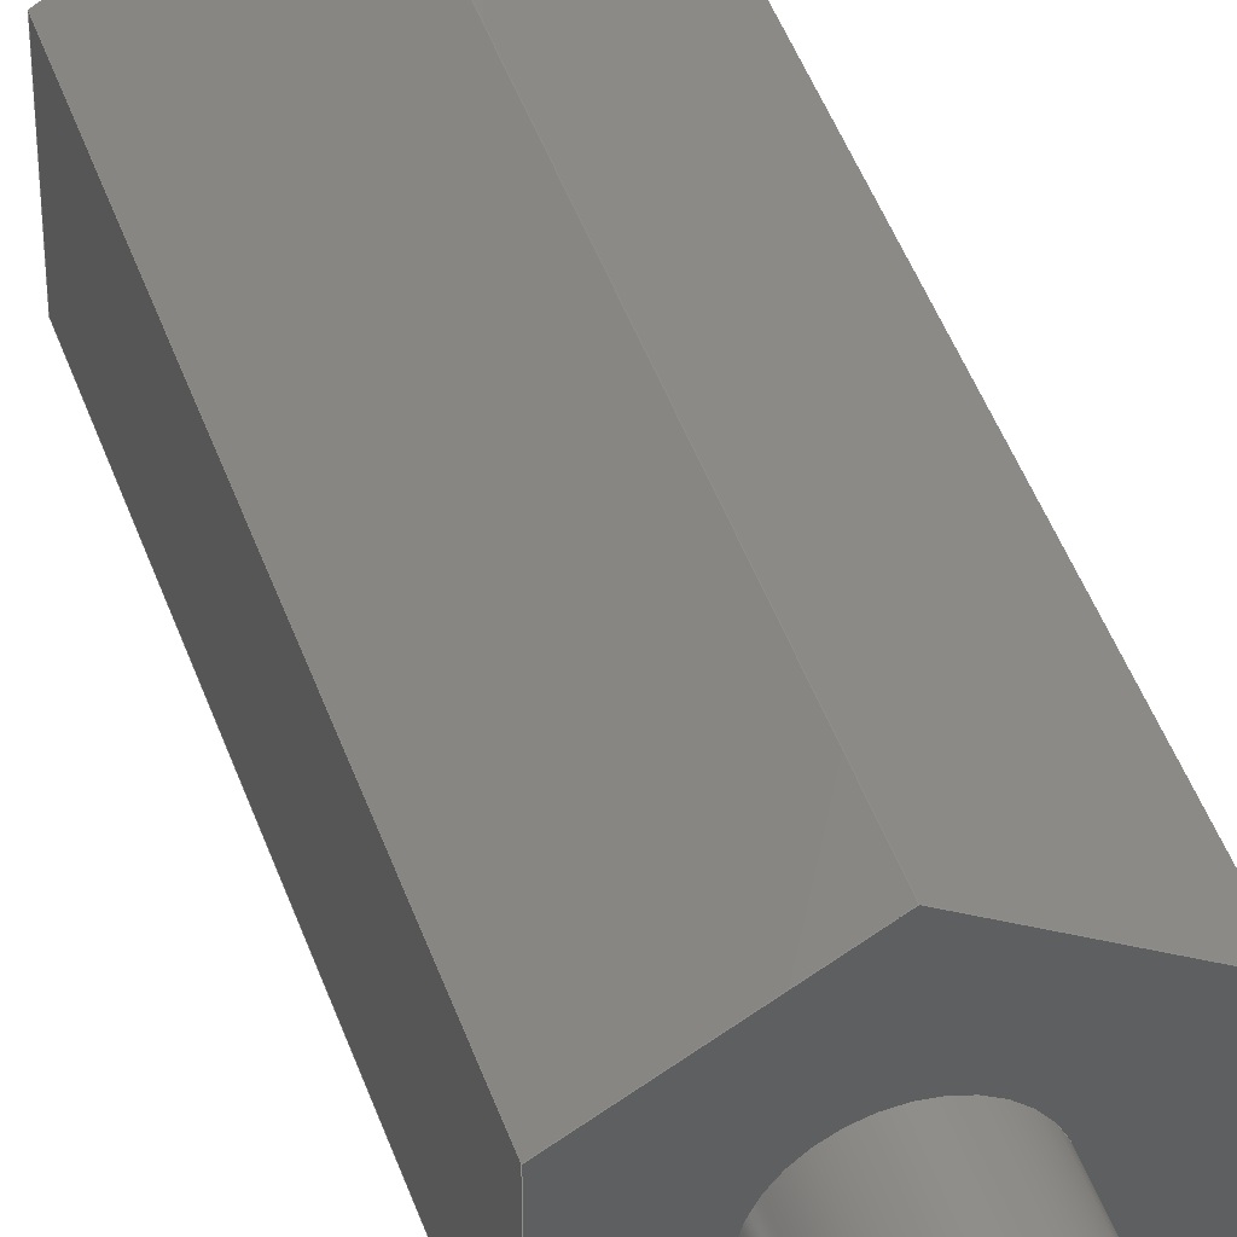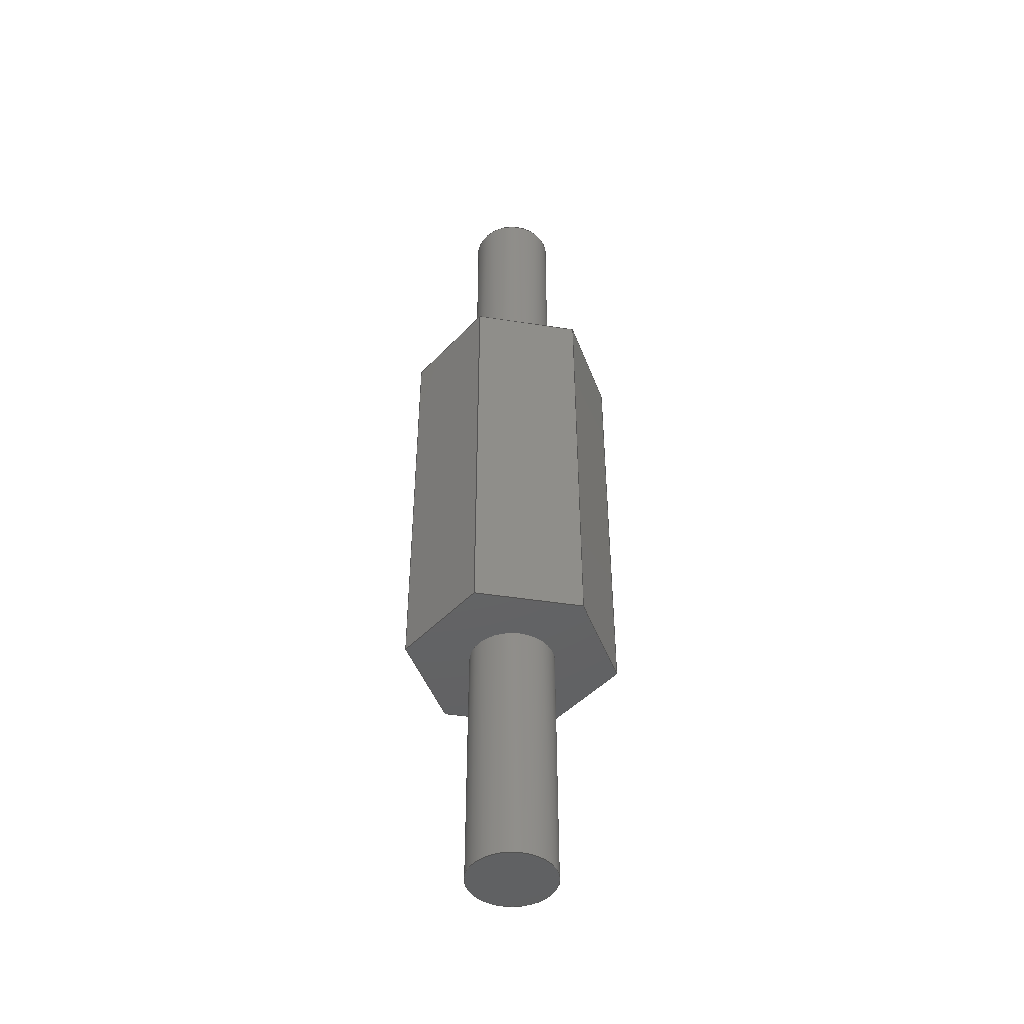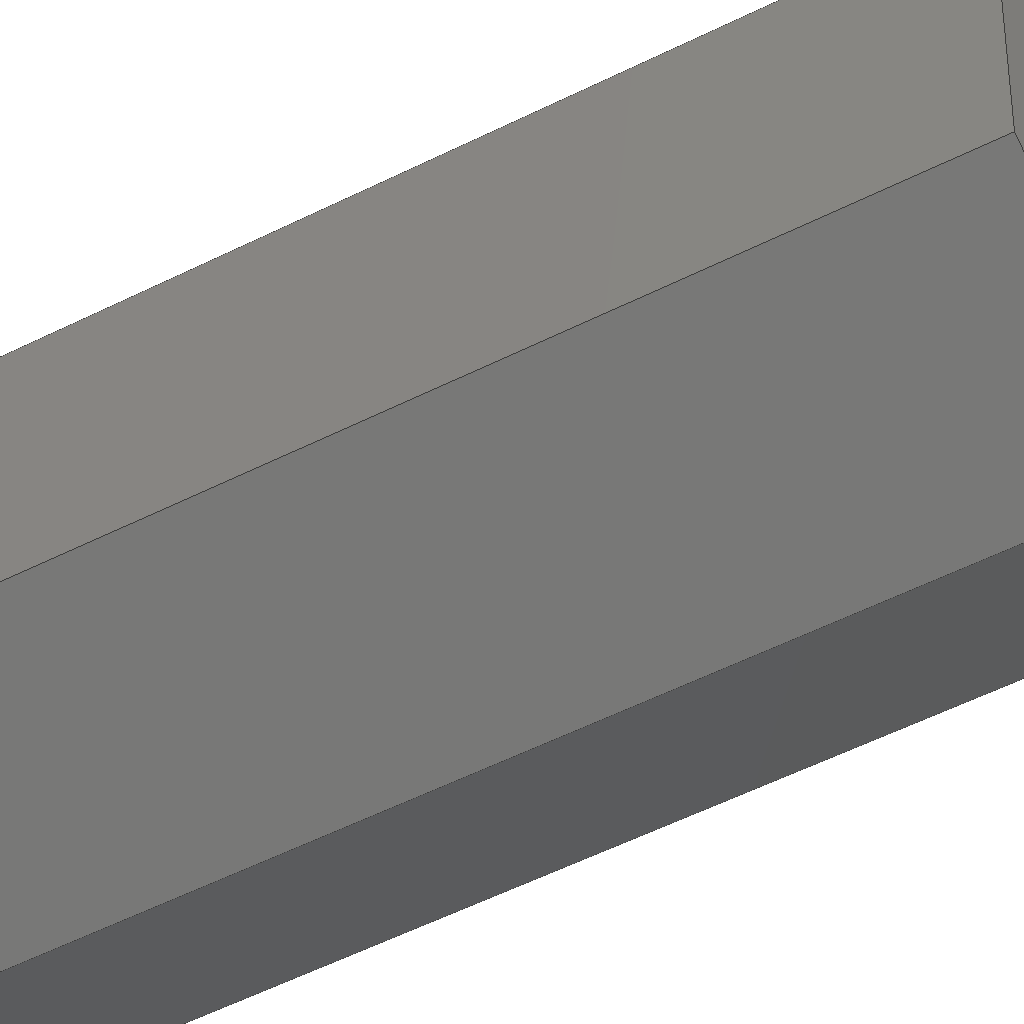
<metadata>
{"format":"step","ext":"step","renderer":"f3d","projection":"perspective","resolution":1024,"background":"white","views":[{"elev":43.7,"azim":-18.1,"up":"+Z"},{"elev":-45.7,"azim":79.9,"up":"+Y"},{"elev":-48.5,"azim":-59.9,"up":"+Z"}]}
</metadata>
<code>
ISO-10303-21;
DATA;
#1=MECHANICAL_DESIGN_GEOMETRIC_PRESENTATION_REPRESENTATION('',(#4),#330);
#2=SHAPE_REPRESENTATION_RELATIONSHIP('SRR','None',#337,#3);
#3=ADVANCED_BREP_SHAPE_REPRESENTATION('',(#5),#329);
#4=STYLED_ITEM('',(#347),#5);
#5=MANIFOLD_SOLID_BREP('Body1',#190);
#6=CYLINDRICAL_SURFACE('',#214,1);
#7=CYLINDRICAL_SURFACE('',#218,1);
#8=FACE_BOUND('',#27,.T.);
#9=FACE_BOUND('',#29,.T.);
#10=CIRCLE('',#205,1);
#11=CIRCLE('',#207,1);
#12=CIRCLE('',#215,1);
#13=CIRCLE('',#217,1);
#14=FACE_OUTER_BOUND('',#26,.T.);
#15=FACE_OUTER_BOUND('',#28,.T.);
#16=FACE_OUTER_BOUND('',#30,.T.);
#17=FACE_OUTER_BOUND('',#31,.T.);
#18=FACE_OUTER_BOUND('',#32,.T.);
#19=FACE_OUTER_BOUND('',#33,.T.);
#20=FACE_OUTER_BOUND('',#34,.T.);
#21=FACE_OUTER_BOUND('',#35,.T.);
#22=FACE_OUTER_BOUND('',#36,.T.);
#23=FACE_OUTER_BOUND('',#37,.T.);
#24=FACE_OUTER_BOUND('',#38,.T.);
#25=FACE_OUTER_BOUND('',#39,.T.);
#26=EDGE_LOOP('',(#120,#121,#122,#123,#124,#125));
#27=EDGE_LOOP('',(#126));
#28=EDGE_LOOP('',(#127,#128,#129,#130,#131,#132));
#29=EDGE_LOOP('',(#133));
#30=EDGE_LOOP('',(#134,#135,#136,#137));
#31=EDGE_LOOP('',(#138,#139,#140,#141));
#32=EDGE_LOOP('',(#142,#143,#144,#145));
#33=EDGE_LOOP('',(#146,#147,#148,#149));
#34=EDGE_LOOP('',(#150,#151,#152,#153));
#35=EDGE_LOOP('',(#154,#155,#156,#157));
#36=EDGE_LOOP('',(#158,#159,#160,#161));
#37=EDGE_LOOP('',(#162));
#38=EDGE_LOOP('',(#163,#164,#165,#166));
#39=EDGE_LOOP('',(#167));
#40=LINE('',#278,#60);
#41=LINE('',#280,#61);
#42=LINE('',#282,#62);
#43=LINE('',#284,#63);
#44=LINE('',#286,#64);
#45=LINE('',#287,#65);
#46=LINE('',#293,#66);
#47=LINE('',#295,#67);
#48=LINE('',#297,#68);
#49=LINE('',#299,#69);
#50=LINE('',#301,#70);
#51=LINE('',#302,#71);
#52=LINE('',#306,#72);
#53=LINE('',#307,#73);
#54=LINE('',#309,#74);
#55=LINE('',#311,#75);
#56=LINE('',#313,#76);
#57=LINE('',#315,#77);
#58=LINE('',#320,#78);
#59=LINE('',#325,#79);
#60=VECTOR('',#224,1);
#61=VECTOR('',#225,1);
#62=VECTOR('',#226,1);
#63=VECTOR('',#227,1);
#64=VECTOR('',#228,1);
#65=VECTOR('',#229,1);
#66=VECTOR('',#234,1);
#67=VECTOR('',#235,1);
#68=VECTOR('',#236,1);
#69=VECTOR('',#237,1);
#70=VECTOR('',#238,1);
#71=VECTOR('',#239,1);
#72=VECTOR('',#244,1);
#73=VECTOR('',#245,1);
#74=VECTOR('',#248,1);
#75=VECTOR('',#251,1);
#76=VECTOR('',#254,1);
#77=VECTOR('',#257,1);
#78=VECTOR('',#264,1);
#79=VECTOR('',#271,1);
#80=VERTEX_POINT('',#276);
#81=VERTEX_POINT('',#277);
#82=VERTEX_POINT('',#279);
#83=VERTEX_POINT('',#281);
#84=VERTEX_POINT('',#283);
#85=VERTEX_POINT('',#285);
#86=VERTEX_POINT('',#288);
#87=VERTEX_POINT('',#291);
#88=VERTEX_POINT('',#292);
#89=VERTEX_POINT('',#294);
#90=VERTEX_POINT('',#296);
#91=VERTEX_POINT('',#298);
#92=VERTEX_POINT('',#300);
#93=VERTEX_POINT('',#303);
#94=VERTEX_POINT('',#318);
#95=VERTEX_POINT('',#322);
#96=EDGE_CURVE('',#80,#81,#40,.T.);
#97=EDGE_CURVE('',#81,#82,#41,.T.);
#98=EDGE_CURVE('',#82,#83,#42,.T.);
#99=EDGE_CURVE('',#83,#84,#43,.T.);
#100=EDGE_CURVE('',#84,#85,#44,.T.);
#101=EDGE_CURVE('',#85,#80,#45,.T.);
#102=EDGE_CURVE('',#86,#86,#10,.T.);
#103=EDGE_CURVE('',#87,#88,#46,.T.);
#104=EDGE_CURVE('',#88,#89,#47,.T.);
#105=EDGE_CURVE('',#89,#90,#48,.T.);
#106=EDGE_CURVE('',#90,#91,#49,.T.);
#107=EDGE_CURVE('',#91,#92,#50,.T.);
#108=EDGE_CURVE('',#92,#87,#51,.T.);
#109=EDGE_CURVE('',#93,#93,#11,.T.);
#110=EDGE_CURVE('',#87,#81,#52,.T.);
#111=EDGE_CURVE('',#82,#92,#53,.T.);
#112=EDGE_CURVE('',#83,#91,#54,.T.);
#113=EDGE_CURVE('',#84,#90,#55,.T.);
#114=EDGE_CURVE('',#85,#89,#56,.T.);
#115=EDGE_CURVE('',#80,#88,#57,.T.);
#116=EDGE_CURVE('',#94,#94,#12,.T.);
#117=EDGE_CURVE('',#94,#93,#58,.T.);
#118=EDGE_CURVE('',#95,#95,#13,.T.);
#119=EDGE_CURVE('',#86,#95,#59,.T.);
#120=ORIENTED_EDGE('',*,*,#96,.T.);
#121=ORIENTED_EDGE('',*,*,#97,.T.);
#122=ORIENTED_EDGE('',*,*,#98,.T.);
#123=ORIENTED_EDGE('',*,*,#99,.T.);
#124=ORIENTED_EDGE('',*,*,#100,.T.);
#125=ORIENTED_EDGE('',*,*,#101,.T.);
#126=ORIENTED_EDGE('',*,*,#102,.F.);
#127=ORIENTED_EDGE('',*,*,#103,.T.);
#128=ORIENTED_EDGE('',*,*,#104,.T.);
#129=ORIENTED_EDGE('',*,*,#105,.T.);
#130=ORIENTED_EDGE('',*,*,#106,.T.);
#131=ORIENTED_EDGE('',*,*,#107,.T.);
#132=ORIENTED_EDGE('',*,*,#108,.T.);
#133=ORIENTED_EDGE('',*,*,#109,.F.);
#134=ORIENTED_EDGE('',*,*,#110,.F.);
#135=ORIENTED_EDGE('',*,*,#108,.F.);
#136=ORIENTED_EDGE('',*,*,#111,.F.);
#137=ORIENTED_EDGE('',*,*,#97,.F.);
#138=ORIENTED_EDGE('',*,*,#111,.T.);
#139=ORIENTED_EDGE('',*,*,#107,.F.);
#140=ORIENTED_EDGE('',*,*,#112,.F.);
#141=ORIENTED_EDGE('',*,*,#98,.F.);
#142=ORIENTED_EDGE('',*,*,#112,.T.);
#143=ORIENTED_EDGE('',*,*,#106,.F.);
#144=ORIENTED_EDGE('',*,*,#113,.F.);
#145=ORIENTED_EDGE('',*,*,#99,.F.);
#146=ORIENTED_EDGE('',*,*,#113,.T.);
#147=ORIENTED_EDGE('',*,*,#105,.F.);
#148=ORIENTED_EDGE('',*,*,#114,.F.);
#149=ORIENTED_EDGE('',*,*,#100,.F.);
#150=ORIENTED_EDGE('',*,*,#114,.T.);
#151=ORIENTED_EDGE('',*,*,#104,.F.);
#152=ORIENTED_EDGE('',*,*,#115,.F.);
#153=ORIENTED_EDGE('',*,*,#101,.F.);
#154=ORIENTED_EDGE('',*,*,#115,.T.);
#155=ORIENTED_EDGE('',*,*,#103,.F.);
#156=ORIENTED_EDGE('',*,*,#110,.T.);
#157=ORIENTED_EDGE('',*,*,#96,.F.);
#158=ORIENTED_EDGE('',*,*,#116,.F.);
#159=ORIENTED_EDGE('',*,*,#117,.T.);
#160=ORIENTED_EDGE('',*,*,#109,.T.);
#161=ORIENTED_EDGE('',*,*,#117,.F.);
#162=ORIENTED_EDGE('',*,*,#118,.T.);
#163=ORIENTED_EDGE('',*,*,#102,.T.);
#164=ORIENTED_EDGE('',*,*,#119,.T.);
#165=ORIENTED_EDGE('',*,*,#118,.F.);
#166=ORIENTED_EDGE('',*,*,#119,.F.);
#167=ORIENTED_EDGE('',*,*,#116,.T.);
#168=PLANE('',#204);
#169=PLANE('',#206);
#170=PLANE('',#208);
#171=PLANE('',#209);
#172=PLANE('',#210);
#173=PLANE('',#211);
#174=PLANE('',#212);
#175=PLANE('',#213);
#176=PLANE('',#216);
#177=PLANE('',#219);
#178=ADVANCED_FACE('',(#14,#8),#168,.T.);
#179=ADVANCED_FACE('',(#15,#9),#169,.T.);
#180=ADVANCED_FACE('',(#16),#170,.T.);
#181=ADVANCED_FACE('',(#17),#171,.T.);
#182=ADVANCED_FACE('',(#18),#172,.T.);
#183=ADVANCED_FACE('',(#19),#173,.T.);
#184=ADVANCED_FACE('',(#20),#174,.T.);
#185=ADVANCED_FACE('',(#21),#175,.T.);
#186=ADVANCED_FACE('',(#22),#6,.T.);
#187=ADVANCED_FACE('',(#23),#176,.F.);
#188=ADVANCED_FACE('',(#24),#7,.T.);
#189=ADVANCED_FACE('',(#25),#177,.T.);
#190=CLOSED_SHELL('',(#178,#179,#180,#181,#182,#183,#184,#185,#186,#187,
#188,#189));
#191=DERIVED_UNIT_ELEMENT(#193,1);
#192=DERIVED_UNIT_ELEMENT(#332,3);
#193=(
MASS_UNIT()
NAMED_UNIT(*)
SI_UNIT(.KILO.,.GRAM.)
);
#194=DERIVED_UNIT((#191,#192));
#195=MEASURE_REPRESENTATION_ITEM('density measure',
POSITIVE_RATIO_MEASURE(7850),#194);
#196=PROPERTY_DEFINITION_REPRESENTATION(#201,#198);
#197=PROPERTY_DEFINITION_REPRESENTATION(#202,#199);
#198=REPRESENTATION('material name',(#200),#329);
#199=REPRESENTATION('density',(#195),#329);
#200=DESCRIPTIVE_REPRESENTATION_ITEM('Steel','Steel');
#201=PROPERTY_DEFINITION('material property','material name',#339);
#202=PROPERTY_DEFINITION('material property','density of part',#339);
#203=AXIS2_PLACEMENT_3D('placement',#274,#220,#221);
#204=AXIS2_PLACEMENT_3D('',#275,#222,#223);
#205=AXIS2_PLACEMENT_3D('',#289,#230,#231);
#206=AXIS2_PLACEMENT_3D('',#290,#232,#233);
#207=AXIS2_PLACEMENT_3D('',#304,#240,#241);
#208=AXIS2_PLACEMENT_3D('',#305,#242,#243);
#209=AXIS2_PLACEMENT_3D('',#308,#246,#247);
#210=AXIS2_PLACEMENT_3D('',#310,#249,#250);
#211=AXIS2_PLACEMENT_3D('',#312,#252,#253);
#212=AXIS2_PLACEMENT_3D('',#314,#255,#256);
#213=AXIS2_PLACEMENT_3D('',#316,#258,#259);
#214=AXIS2_PLACEMENT_3D('',#317,#260,#261);
#215=AXIS2_PLACEMENT_3D('',#319,#262,#263);
#216=AXIS2_PLACEMENT_3D('',#321,#265,#266);
#217=AXIS2_PLACEMENT_3D('',#323,#267,#268);
#218=AXIS2_PLACEMENT_3D('',#324,#269,#270);
#219=AXIS2_PLACEMENT_3D('',#326,#272,#273);
#220=DIRECTION('axis',(0,0,1));
#221=DIRECTION('refdir',(1,0,0));
#222=DIRECTION('center_axis',(0,-1,0));
#223=DIRECTION('ref_axis',(0,0,-1));
#224=DIRECTION('',(0.866,0,0.5));
#225=DIRECTION('',(0,0,1));
#226=DIRECTION('',(-0.866,0,0.5));
#227=DIRECTION('',(-0.866,0,-0.5));
#228=DIRECTION('',(0,0,-1));
#229=DIRECTION('',(0.866,0,-0.5));
#230=DIRECTION('center_axis',(0,-1,0));
#231=DIRECTION('ref_axis',(1,0,0));
#232=DIRECTION('center_axis',(0,1,0));
#233=DIRECTION('ref_axis',(0,0,1));
#234=DIRECTION('',(-0.866,0,-0.5));
#235=DIRECTION('',(-0.866,0,0.5));
#236=DIRECTION('',(0,0,1));
#237=DIRECTION('',(0.866,0,0.5));
#238=DIRECTION('',(0.866,0,-0.5));
#239=DIRECTION('',(0,0,-1));
#240=DIRECTION('center_axis',(0,1,0));
#241=DIRECTION('ref_axis',(1,0,0));
#242=DIRECTION('center_axis',(1,0,0));
#243=DIRECTION('ref_axis',(0,0,-1));
#244=DIRECTION('',(0,-1,0));
#245=DIRECTION('',(0,1,0));
#246=DIRECTION('center_axis',(0.5,0,0.866));
#247=DIRECTION('ref_axis',(0.866,0,-0.5));
#248=DIRECTION('',(0,1,0));
#249=DIRECTION('center_axis',(-0.5,0,0.866));
#250=DIRECTION('ref_axis',(0.866,0,0.5));
#251=DIRECTION('',(0,1,0));
#252=DIRECTION('center_axis',(-1,0,0));
#253=DIRECTION('ref_axis',(0,0,1));
#254=DIRECTION('',(0,1,0));
#255=DIRECTION('center_axis',(-0.5,0,-0.866));
#256=DIRECTION('ref_axis',(-0.866,0,0.5));
#257=DIRECTION('',(0,1,0));
#258=DIRECTION('center_axis',(0.5,0,-0.866));
#259=DIRECTION('ref_axis',(-0.866,0,-0.5));
#260=DIRECTION('center_axis',(0,1,0));
#261=DIRECTION('ref_axis',(1,0,0));
#262=DIRECTION('center_axis',(0,1,0));
#263=DIRECTION('ref_axis',(1,0,0));
#264=DIRECTION('',(0,-1,0));
#265=DIRECTION('center_axis',(0,1,0));
#266=DIRECTION('ref_axis',(1,0,0));
#267=DIRECTION('center_axis',(0,-1,0));
#268=DIRECTION('ref_axis',(1,0,0));
#269=DIRECTION('center_axis',(0,1,0));
#270=DIRECTION('ref_axis',(1,0,0));
#271=DIRECTION('',(0,-1,0));
#272=DIRECTION('center_axis',(0,1,0));
#273=DIRECTION('ref_axis',(1,0,0));
#274=CARTESIAN_POINT('',(0,0,0));
#275=CARTESIAN_POINT('Origin',(75,-5,-3.109e-15));
#276=CARTESIAN_POINT('',(75,-5,-2.5));
#277=CARTESIAN_POINT('',(77.17,-5,-1.25));
#278=CARTESIAN_POINT('',(77.17,-5,-1.25));
#279=CARTESIAN_POINT('',(77.17,-5,1.25));
#280=CARTESIAN_POINT('',(77.17,-5,1.25));
#281=CARTESIAN_POINT('',(75,-5,2.5));
#282=CARTESIAN_POINT('',(75,-5,2.5));
#283=CARTESIAN_POINT('',(72.83,-5,1.25));
#284=CARTESIAN_POINT('',(72.83,-5,1.25));
#285=CARTESIAN_POINT('',(72.83,-5,-1.25));
#286=CARTESIAN_POINT('',(72.83,-5,-1.25));
#287=CARTESIAN_POINT('',(75,-5,-2.5));
#288=CARTESIAN_POINT('',(74,-5,-1.225e-16));
#289=CARTESIAN_POINT('Origin',(75,-5,0));
#290=CARTESIAN_POINT('Origin',(75,5,-3.109e-15));
#291=CARTESIAN_POINT('',(77.17,5,-1.25));
#292=CARTESIAN_POINT('',(75,5,-2.5));
#293=CARTESIAN_POINT('',(77.17,5,-1.25));
#294=CARTESIAN_POINT('',(72.83,5,-1.25));
#295=CARTESIAN_POINT('',(75,5,-2.5));
#296=CARTESIAN_POINT('',(72.83,5,1.25));
#297=CARTESIAN_POINT('',(72.83,5,-1.25));
#298=CARTESIAN_POINT('',(75,5,2.5));
#299=CARTESIAN_POINT('',(72.83,5,1.25));
#300=CARTESIAN_POINT('',(77.17,5,1.25));
#301=CARTESIAN_POINT('',(75,5,2.5));
#302=CARTESIAN_POINT('',(77.17,5,1.25));
#303=CARTESIAN_POINT('',(74,5,1.225e-16));
#304=CARTESIAN_POINT('Origin',(75,5,0));
#305=CARTESIAN_POINT('Origin',(77.17,0,1.25));
#306=CARTESIAN_POINT('',(77.17,0,-1.25));
#307=CARTESIAN_POINT('',(77.17,0,1.25));
#308=CARTESIAN_POINT('Origin',(75,0,2.5));
#309=CARTESIAN_POINT('',(75,0,2.5));
#310=CARTESIAN_POINT('Origin',(72.83,0,1.25));
#311=CARTESIAN_POINT('',(72.83,0,1.25));
#312=CARTESIAN_POINT('Origin',(72.83,0,-1.25));
#313=CARTESIAN_POINT('',(72.83,0,-1.25));
#314=CARTESIAN_POINT('Origin',(75,0,-2.5));
#315=CARTESIAN_POINT('',(75,0,-2.5));
#316=CARTESIAN_POINT('Origin',(77.17,0,-1.25));
#317=CARTESIAN_POINT('Origin',(75,0,0));
#318=CARTESIAN_POINT('',(74,11,1.225e-16));
#319=CARTESIAN_POINT('Origin',(75,11,0));
#320=CARTESIAN_POINT('',(74,0,1.225e-16));
#321=CARTESIAN_POINT('Origin',(75,-11,0));
#322=CARTESIAN_POINT('',(74,-11,1.225e-16));
#323=CARTESIAN_POINT('Origin',(75,-11,0));
#324=CARTESIAN_POINT('Origin',(75,0,0));
#325=CARTESIAN_POINT('',(74,0,1.225e-16));
#326=CARTESIAN_POINT('Origin',(75,11,0));
#327=UNCERTAINTY_MEASURE_WITH_UNIT(LENGTH_MEASURE(0.001),#331,
'DISTANCE_ACCURACY_VALUE',
'Maximum model space distance between geometric entities at asserted c
onnectivities');
#328=UNCERTAINTY_MEASURE_WITH_UNIT(LENGTH_MEASURE(0.001),#331,
'DISTANCE_ACCURACY_VALUE',
'Maximum model space distance between geometric entities at asserted c
onnectivities');
#329=(
GEOMETRIC_REPRESENTATION_CONTEXT(3)
GLOBAL_UNCERTAINTY_ASSIGNED_CONTEXT((#327))
GLOBAL_UNIT_ASSIGNED_CONTEXT((#331,#333,#334))
REPRESENTATION_CONTEXT('','3D')
);
#330=(
GEOMETRIC_REPRESENTATION_CONTEXT(3)
GLOBAL_UNCERTAINTY_ASSIGNED_CONTEXT((#328))
GLOBAL_UNIT_ASSIGNED_CONTEXT((#331,#333,#334))
REPRESENTATION_CONTEXT('','3D')
);
#331=(
LENGTH_UNIT()
NAMED_UNIT(*)
SI_UNIT(.CENTI.,.METRE.)
);
#332=(
LENGTH_UNIT()
NAMED_UNIT(*)
SI_UNIT($,.METRE.)
);
#333=(
NAMED_UNIT(*)
PLANE_ANGLE_UNIT()
SI_UNIT($,.RADIAN.)
);
#334=(
NAMED_UNIT(*)
SI_UNIT($,.STERADIAN.)
SOLID_ANGLE_UNIT()
);
#335=SHAPE_DEFINITION_REPRESENTATION(#336,#337);
#336=PRODUCT_DEFINITION_SHAPE('',$,#339);
#337=SHAPE_REPRESENTATION('',(#203),#329);
#338=PRODUCT_DEFINITION_CONTEXT('part definition',#343,'design');
#339=PRODUCT_DEFINITION('pedal coupler','pedal coupler',#340,#338);
#340=PRODUCT_DEFINITION_FORMATION('',$,#345);
#341=PRODUCT_RELATED_PRODUCT_CATEGORY('pedal coupler','pedal coupler',(#345));
#342=APPLICATION_PROTOCOL_DEFINITION('international standard',
'automotive_design',2009,#343);
#343=APPLICATION_CONTEXT(
'Core Data for Automotive Mechanical Design Process');
#344=PRODUCT_CONTEXT('part definition',#343,'mechanical');
#345=PRODUCT('pedal coupler','pedal coupler',$,(#344));
#346=PRESENTATION_STYLE_ASSIGNMENT((#348));
#347=PRESENTATION_STYLE_ASSIGNMENT((#349));
#348=SURFACE_STYLE_USAGE(.BOTH.,#350);
#349=SURFACE_STYLE_USAGE(.BOTH.,#351);
#350=SURFACE_SIDE_STYLE('',(#352));
#351=SURFACE_SIDE_STYLE('',(#353));
#352=SURFACE_STYLE_FILL_AREA(#354);
#353=SURFACE_STYLE_FILL_AREA(#355);
#354=FILL_AREA_STYLE('Steel - Satin',(#356));
#355=FILL_AREA_STYLE('Nickel - Polished',(#357));
#356=FILL_AREA_STYLE_COLOUR('Steel - Satin',#358);
#357=FILL_AREA_STYLE_COLOUR('Nickel - Polished',#359);
#358=COLOUR_RGB('Steel - Satin',0.6275,0.6275,0.6275);
#359=COLOUR_RGB('Nickel - Polished',0,0,0);
ENDSEC;
END-ISO-10303-21;

</code>
